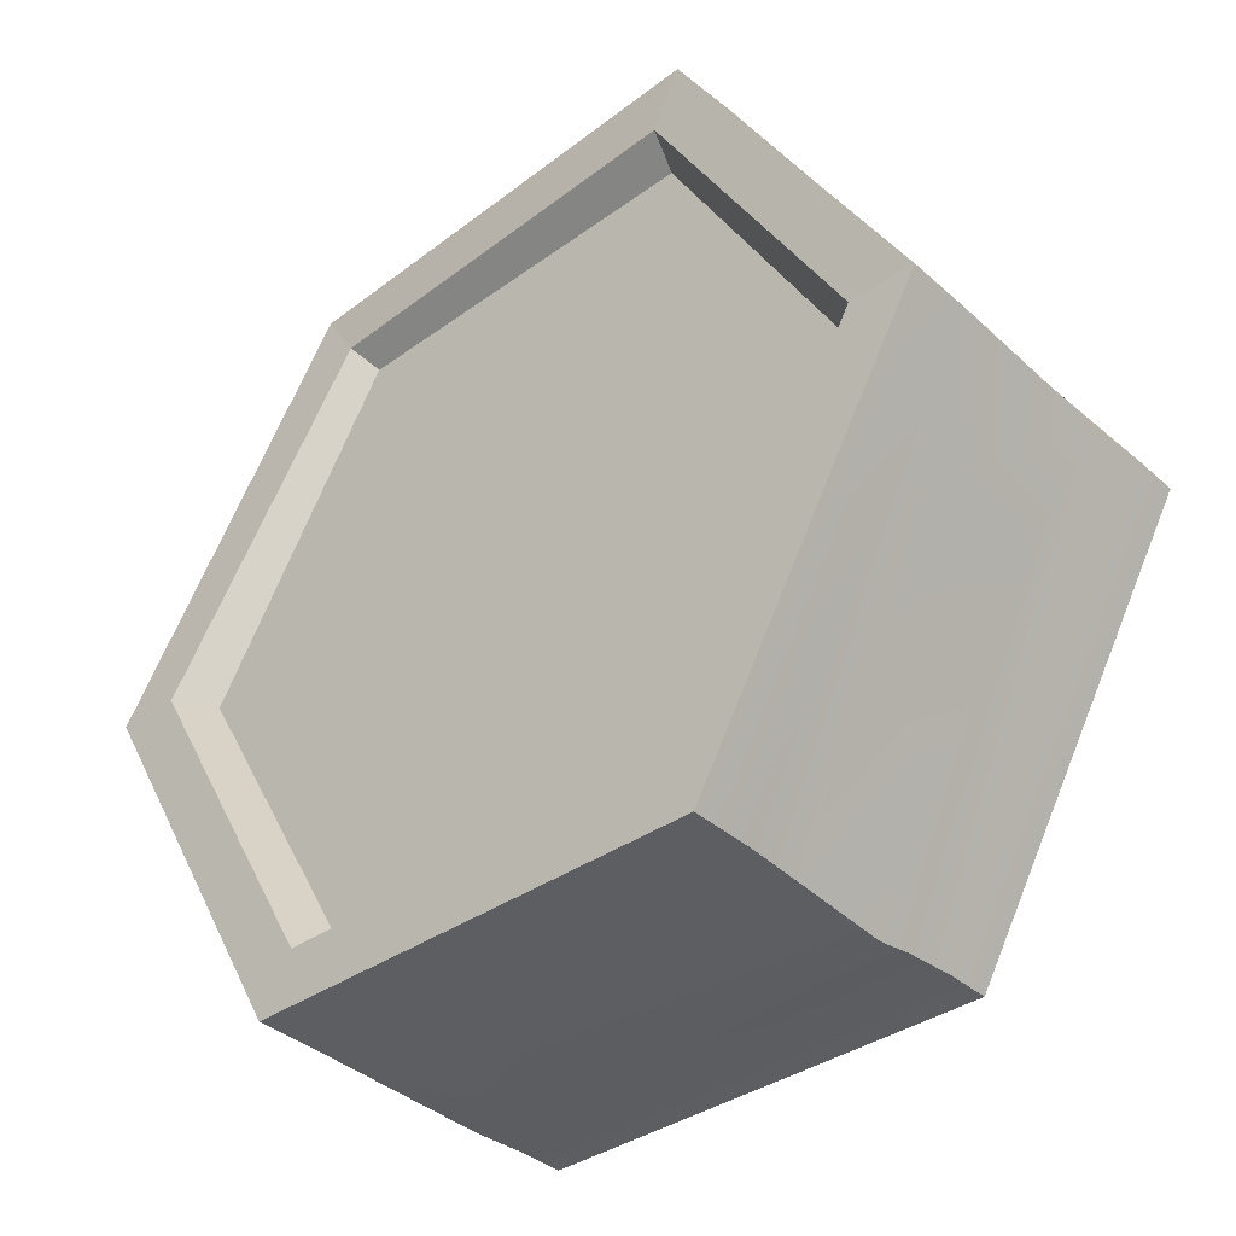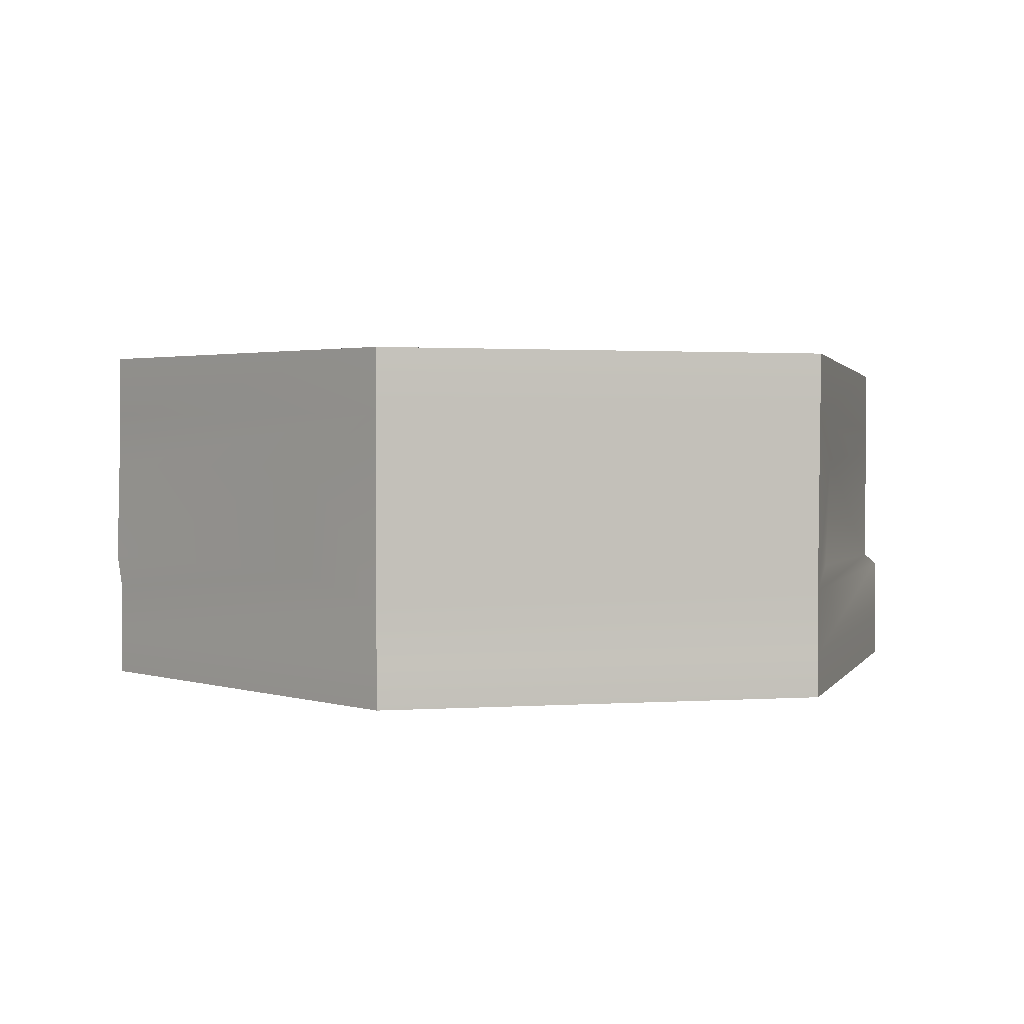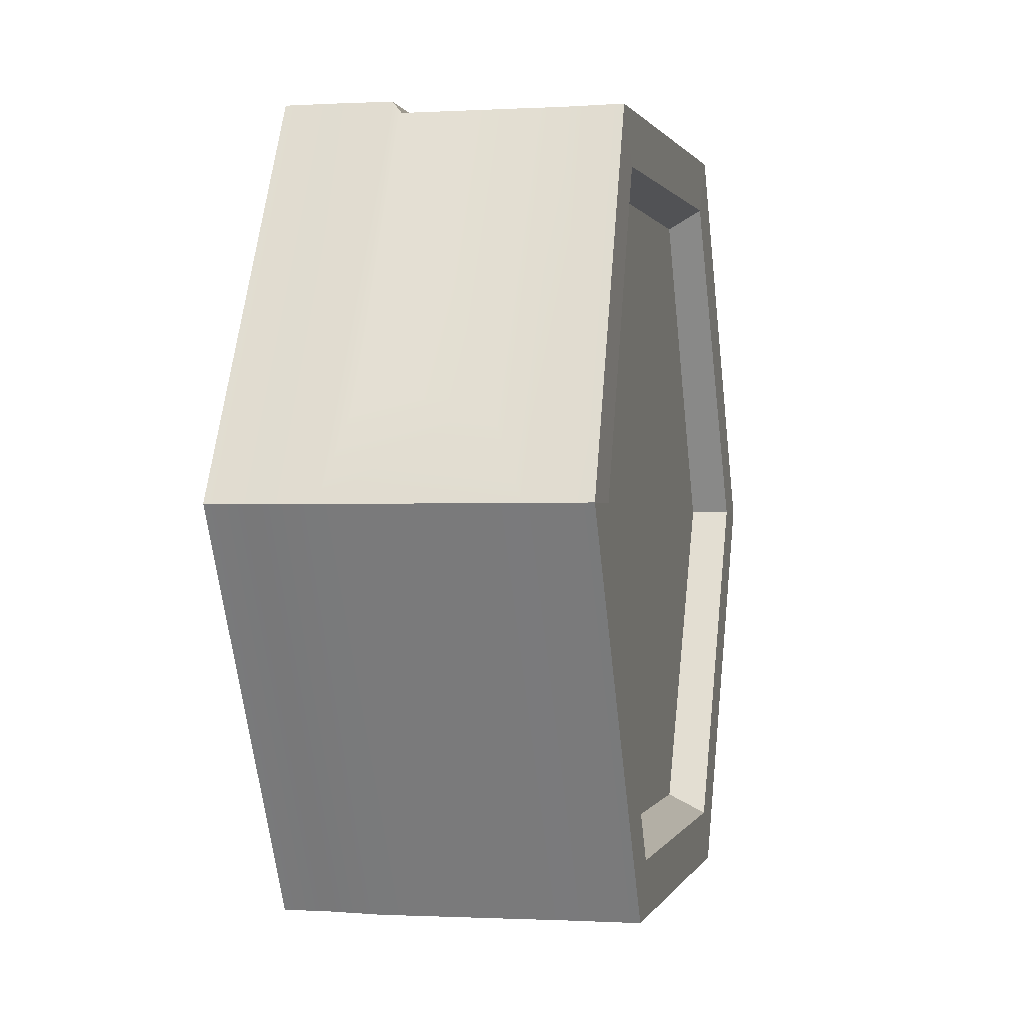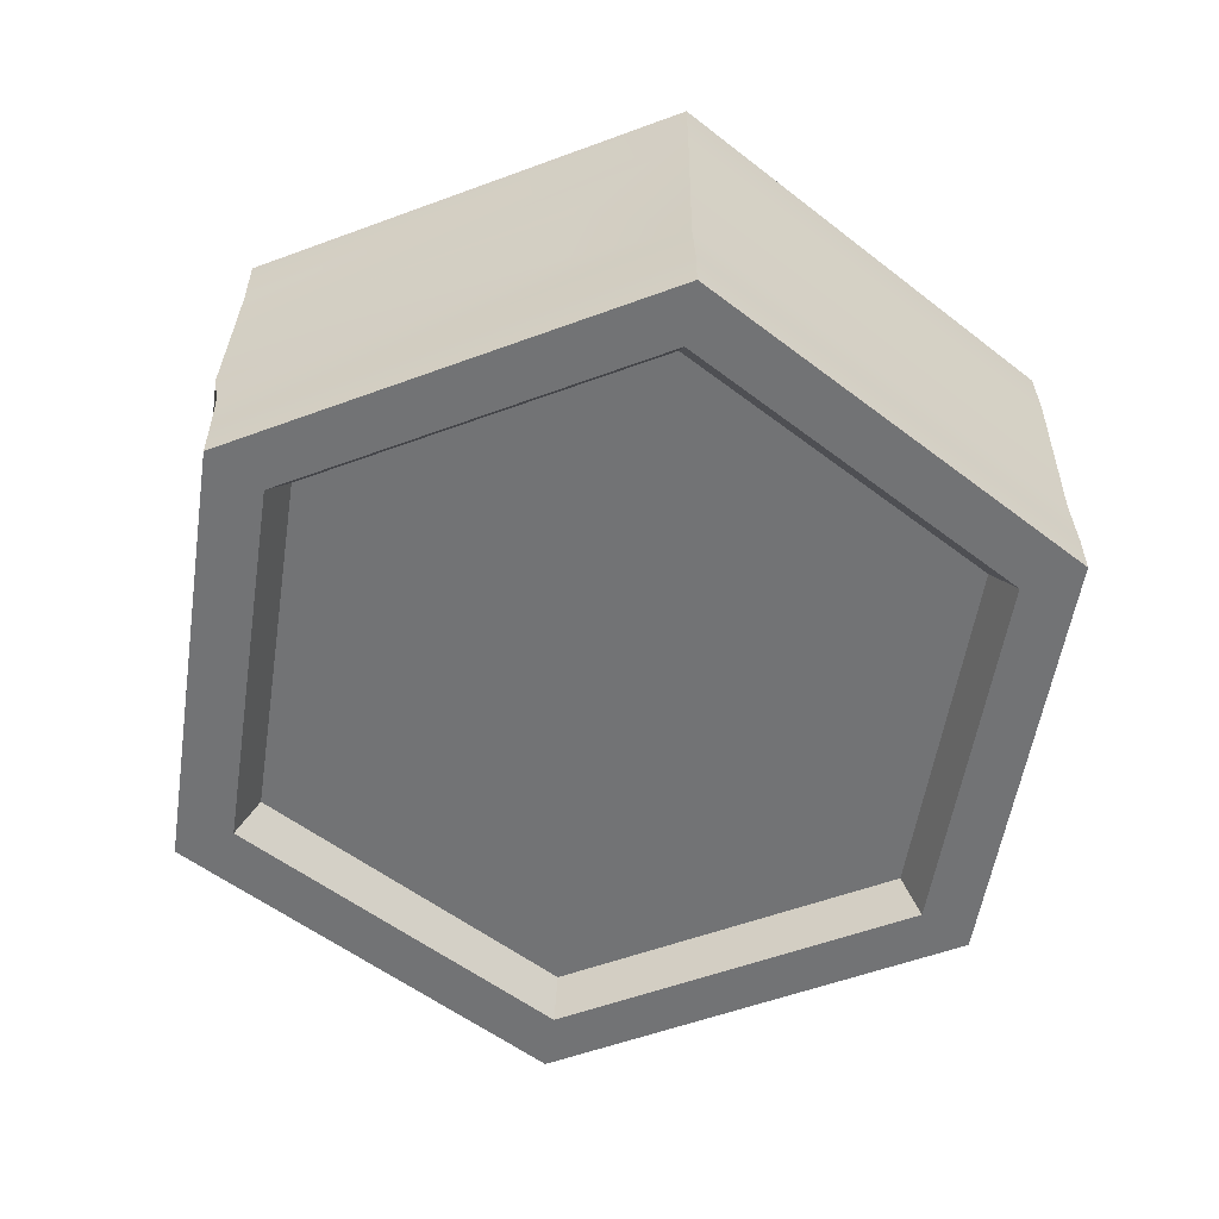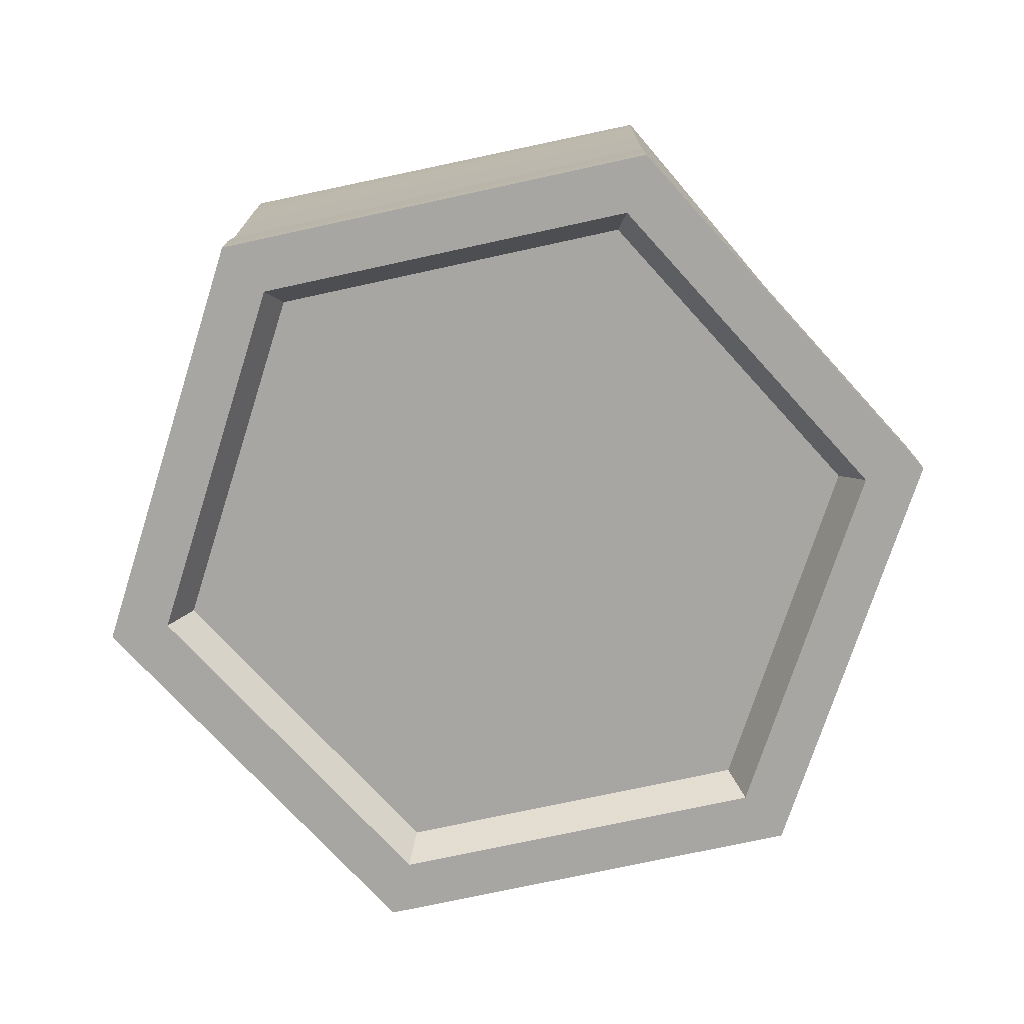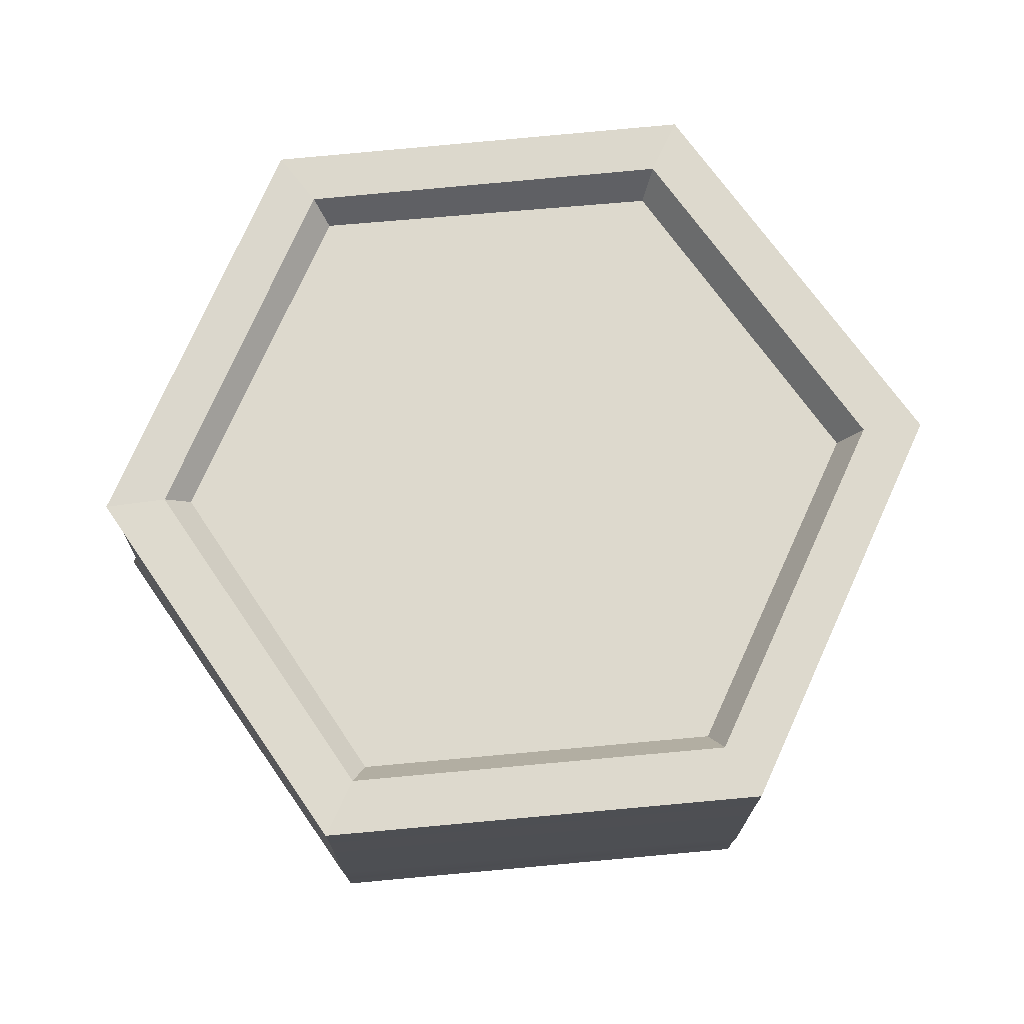
<metadata>
{"format":"obj","ext":"obj","renderer":"f3d","projection":"perspective","resolution":1024,"background":"white","views":[{"elev":-37.5,"azim":-138.3,"up":"+Z"},{"elev":2.2,"azim":-72.9,"up":"+Y"},{"elev":-0.6,"azim":102.9,"up":"+Z"},{"elev":-55.7,"azim":-98.8,"up":"+Y"},{"elev":-74.0,"azim":-47.7,"up":"+Y"},{"elev":71.9,"azim":114.8,"up":"+Y"}]}
</metadata>
<code>
v 5.361 -0 -9.281
v -5.381 -0 -9.281
v -10.75 -0 0.02226
v -5.381 -0 9.325
v 5.361 -0 9.325
v 10.73 -0 0.02226
v 5.361 8.316 -9.281
v -5.381 8.316 -9.281
v -10.75 8.316 0.02226
v -5.296 8.257 9.337
v 5.434 7.973 9.026
v 10.73 8.316 0.02226
v 4.615 -0 -7.988
v -4.635 -0 -7.988
v -9.26 -0 0.02226
v -4.635 -0 8.033
v 4.615 -0 8.033
v 9.24 -0 0.02226
v 4.615 8.316 -7.988
v -4.635 8.316 -7.988
v -9.26 8.316 0.02226
v -4.611 8.225 8.006
v 4.628 8.008 7.739
v 9.24 8.316 0.02226
v 4.328 0.8809 -7.492
v -4.349 0.8809 -7.492
v -8.687 0.8809 0.02226
v -4.349 0.8809 7.537
v 4.328 0.8809 7.537
v 8.667 0.8809 0.02226
v 4.328 7.435 -7.492
v -4.349 7.435 -7.492
v -8.687 7.435 0.02226
v -4.394 7.435 7.502
v 4.273 7.435 7.251
v 8.667 7.435 0.02226
v -5.308 2.248 -9.307
v -10.69 2.369 -0.009727
v -5.323 2.538 9.295
v 5.419 2.587 9.302
v 10.8 2.467 0.004501
v 5.434 2.297 -9.3
v 10.73 6.815 0.02226
v 5.351 6.474 9.026
v -5.379 6.757 9.337
v -10.75 6.815 0.02226
v -5.381 6.815 -9.281
v 5.361 6.815 -9.281
v -5.381 1.039 -9.281
v -10.75 1.039 0.02226
v -5.381 1.039 9.325
v 5.361 1.039 9.325
v 10.73 1.039 0.02226
v 5.361 1.039 -9.281
v 5.393 5.796 9.024
v -2.422 5.675 9.153
v 9.465 5.816 2.208
v 5.483 2.823 9.018
v 9.451 2.929 2.217
v -2.468 2.989 9.054
v -5.352 5.483 -9.334
v 2.246 5.721 -9.347
v -9.281 5.563 -2.261
v -5.297 3.086 -9.436
v -9.403 2.984 -2.332
v 2.37 3.154 -9.426
v 2.81 0.8809 -4.862
v -2.83 0.8809 -4.862
v -5.65 0.8809 0.02226
v -2.83 0.8809 4.907
v 2.81 0.8809 4.907
v 5.63 0.8809 0.02226
v -2.83 7.435 -4.862
v 2.81 7.435 -4.862
v -5.65 7.435 0.02226
v -2.86 7.435 4.884
v 2.774 7.435 4.721
v 5.63 7.435 0.02226
v -0.0101 0.8809 0.02226
v -0.02663 7.435 -0.01797
f 48 62 61 47
f 61 63 46 47
f 38 39 45 46
f 45 56 55 44
f 55 57 43 44
f 41 42 48 43
f 2 1 13 14
f 3 2 14 15
f 4 3 15 16
f 5 4 16 17
f 6 5 17 18
f 1 6 18 13
f 7 8 20 19
f 8 9 21 20
f 9 10 22 21
f 10 11 23 22
f 11 12 24 23
f 12 7 19 24
f 14 13 25 26
f 15 14 26 27
f 16 15 27 28
f 17 16 28 29
f 18 17 29 30
f 13 18 30 25
f 19 20 32 31
f 20 21 33 32
f 21 22 34 33
f 22 23 35 34
f 23 24 36 35
f 24 19 31 36
f 38 37 49 50
f 39 38 50 51
f 40 39 51 52
f 41 40 52 53
f 42 41 53 54
f 37 42 54 49
f 44 43 12 11
f 45 44 11 10
f 46 45 10 9
f 47 46 9 8
f 48 47 8 7
f 43 48 7 12
f 2 3 50 49
f 3 4 51 50
f 4 5 52 51
f 5 6 53 52
f 6 1 54 53
f 1 2 49 54
f 39 40 58 60
f 40 41 59 58
f 58 59 57 55
f 39 60 56 45
f 56 60 58 55
f 57 59 41 43
f 42 37 64 66
f 37 38 65 64
f 63 65 38 46
f 62 66 64 61
f 42 66 62 48
f 64 65 63 61
f 30 29 71 72
f 29 28 70 71
f 28 27 69 70
f 27 26 68 69
f 26 25 67 68
f 25 30 72 67
f 36 31 74 78
f 31 32 73 74
f 32 33 75 73
f 33 34 76 75
f 34 35 77 76
f 35 36 78 77
f 71 70 79
f 70 69 79
f 69 68 79
f 68 67 79
f 67 72 79
f 72 71 79
f 78 74 80
f 74 73 80
f 73 75 80
f 75 76 80
f 76 77 80
f 77 78 80

</code>
